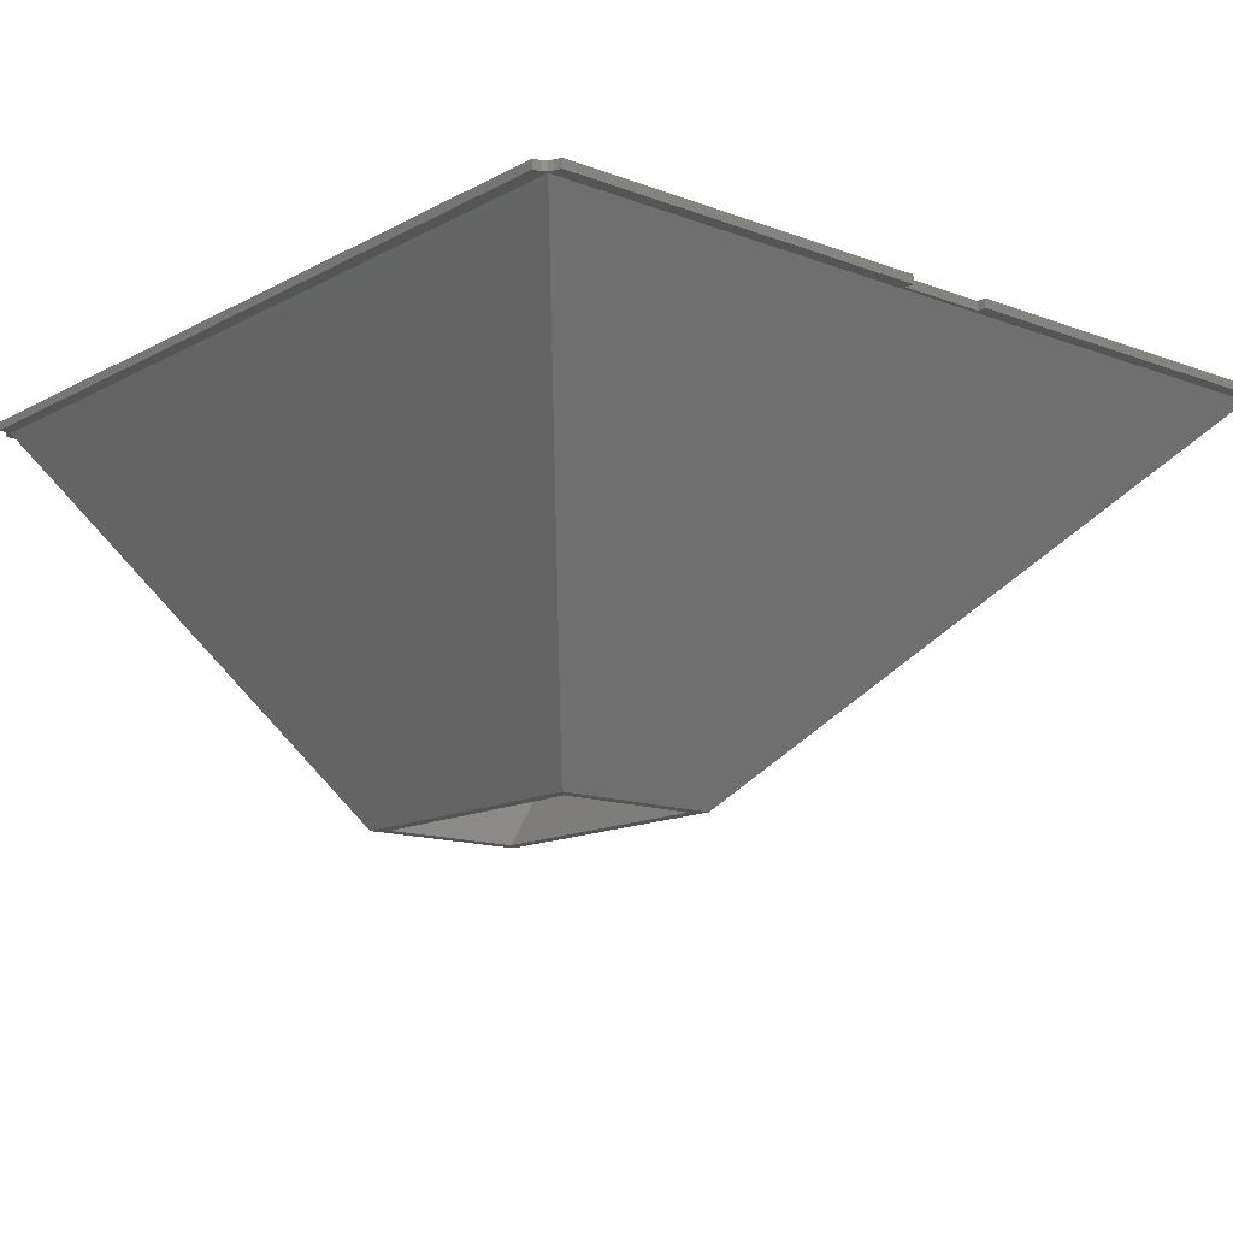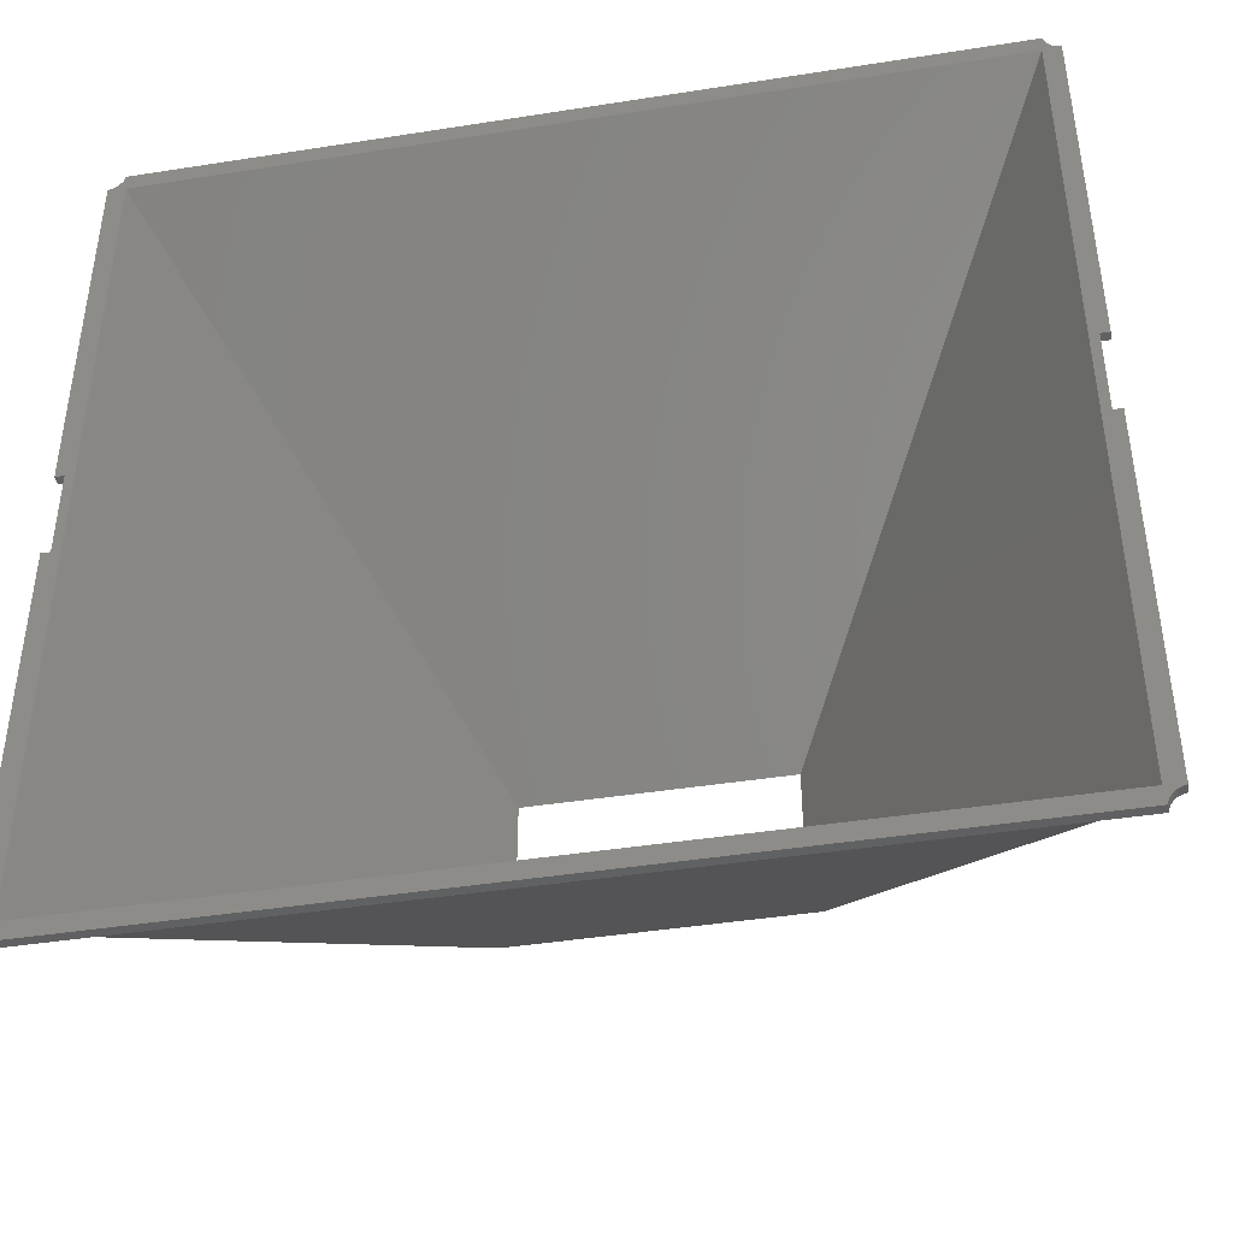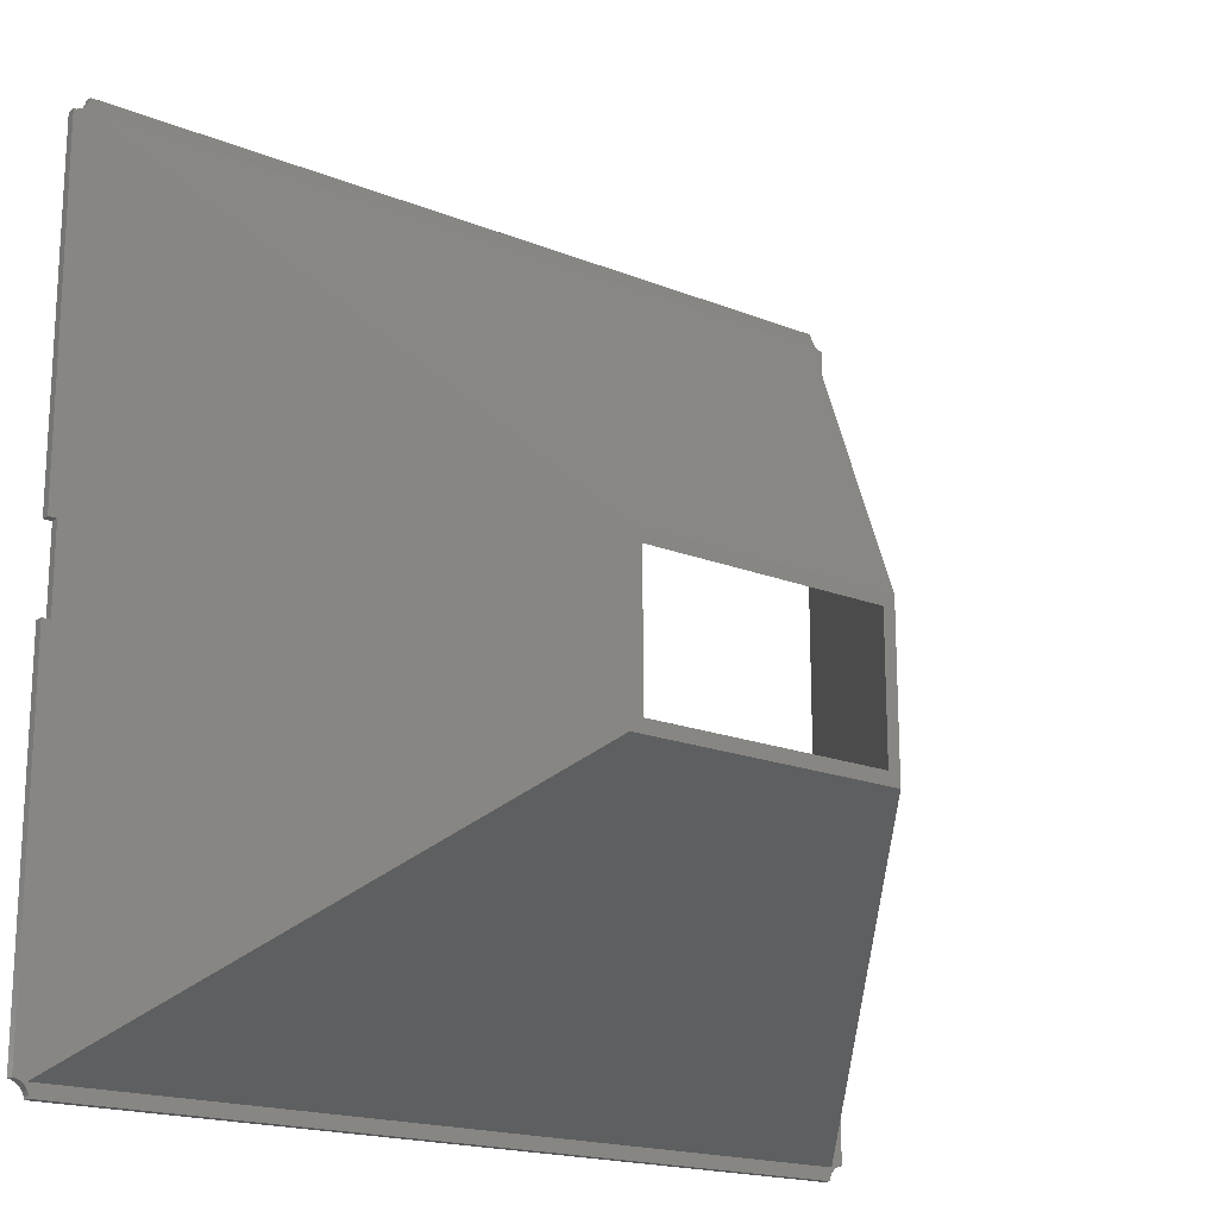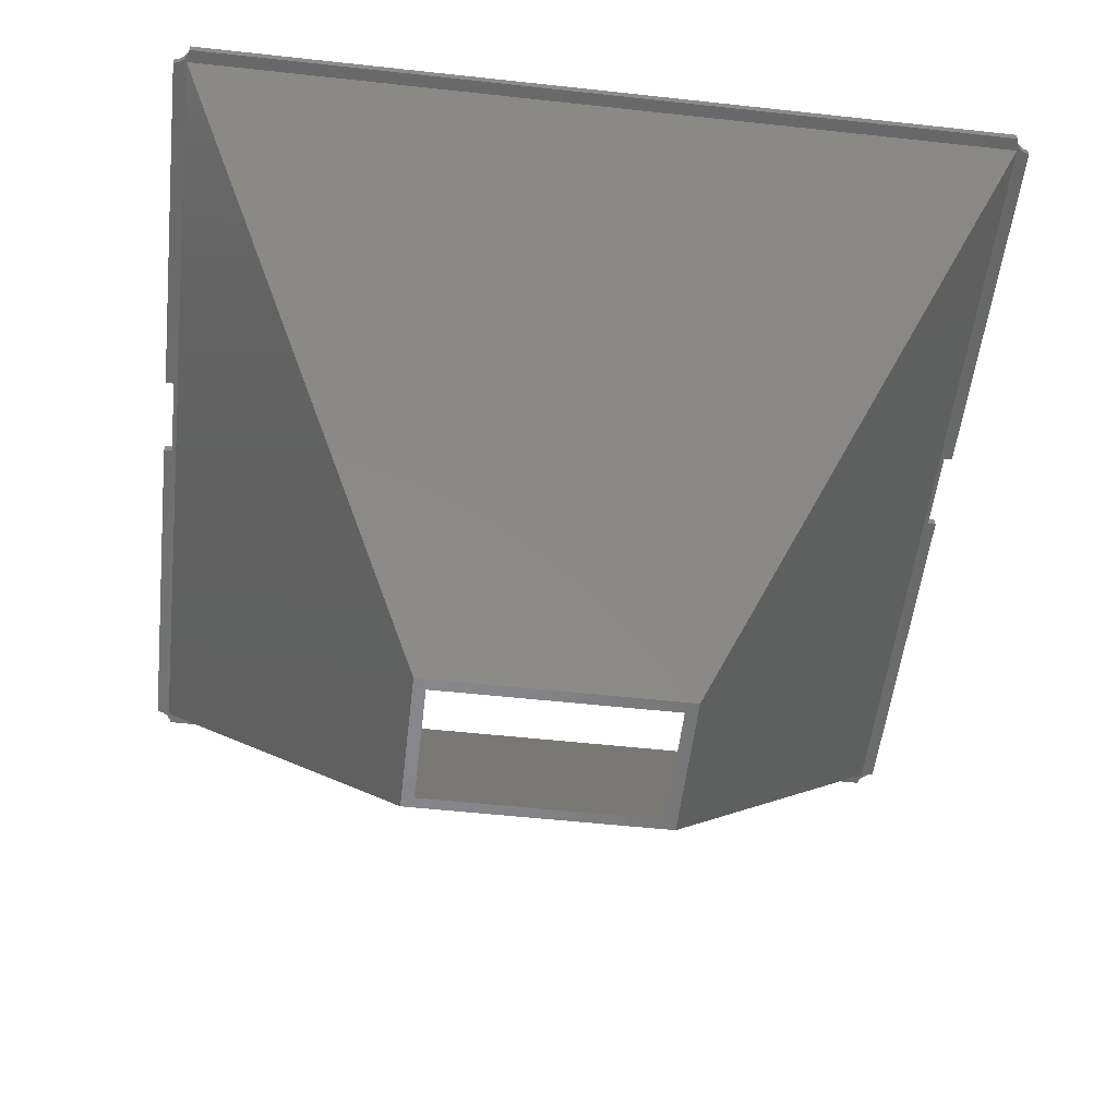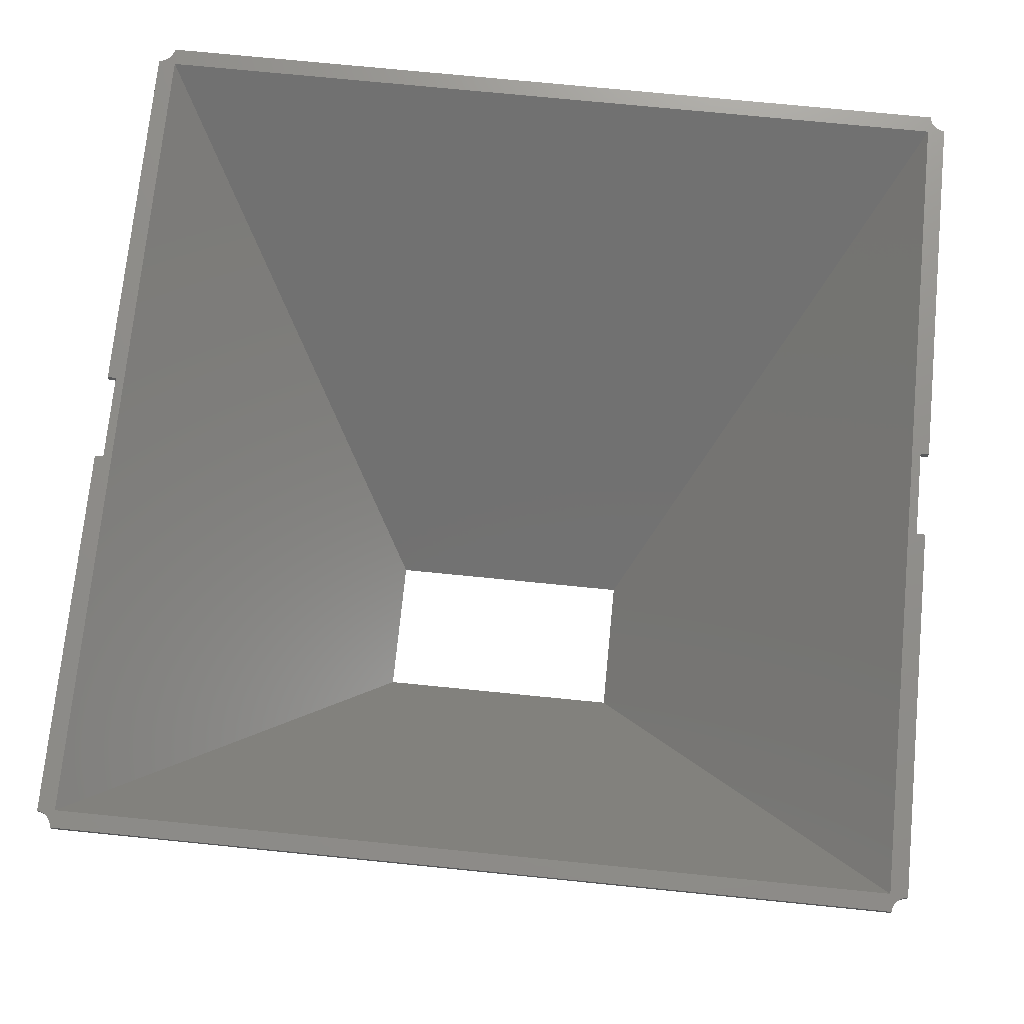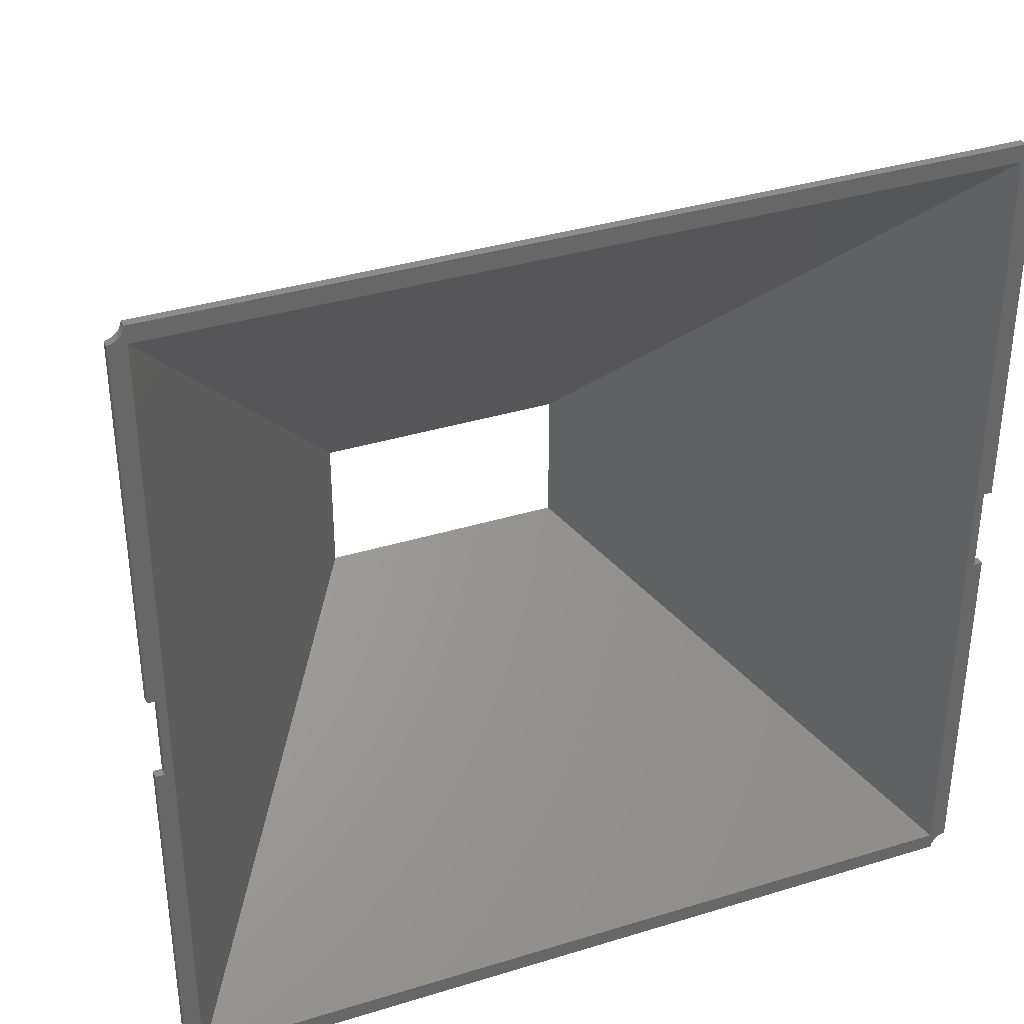
<metadata>
{"format":"stl","ext":"stl","renderer":"f3d","projection":"perspective","resolution":1024,"background":"white","views":[{"elev":-13.5,"azim":49.9,"up":"+Z"},{"elev":-43.0,"azim":10.6,"up":"+Y"},{"elev":-18.1,"azim":142.0,"up":"+Y"},{"elev":-54.3,"azim":173.4,"up":"+Z"},{"elev":73.1,"azim":5.7,"up":"+Z"},{"elev":35.8,"azim":-22.0,"up":"+Y"}]}
</metadata>
<code>
# stl→obj: 88 verts, 176 faces
v 797.1 1511 428.4
v 796.4 1510 426.4
v 797.1 1511 426.4
v 796.4 1510 428.4
v 795.5 1510 426.4
v 795.5 1510 428.4
v 794.7 1509 426.4
v 794.7 1509 428.4
v 794 1509 428.4
v 794 1509 426.4
v 793.6 1508 428.4
v 793.6 1508 426.4
v 793.5 1507 428.4
v 793.5 1507 426.4
v 599.5 1701 428.4
v 600.1 1701 426.4
v 599.5 1701 426.4
v 600.1 1701 428.4
v 601.1 1702 426.4
v 601.1 1702 428.4
v 601.9 1702 428.4
v 601.9 1702 426.4
v 602.5 1703 428.4
v 602.5 1703 426.4
v 602.9 1704 428.4
v 602.9 1704 426.4
v 603 1705 428.4
v 603 1705 426.4
v 793.5 1705 426.4
v 793.5 1705 428.4
v 601.5 1596 426.4
v 599.5 1511 426.4
v 599.5 1596 426.4
v 600.1 1510 426.4
v 601.1 1510 426.4
v 601.9 1509 426.4
v 602.5 1702 426.4
v 794.1 1702 426.4
v 793.6 1704 426.4
v 794 1703 426.4
v 794.7 1702 426.4
v 599.5 1616 426.4
v 601.5 1616 426.4
v 602.5 1510 426.4
v 602.5 1509 426.4
v 794.1 1510 426.4
v 602.9 1508 426.4
v 603 1507 426.4
v 795.1 1616 426.4
v 795.5 1702 426.4
v 797.1 1616 426.4
v 796.4 1701 426.4
v 797.1 1701 426.4
v 795.1 1596 426.4
v 797.1 1596 426.4
v 797.1 1616 428.4
v 797.1 1701 428.4
v 793.6 1704 428.4
v 794 1703 428.4
v 794.7 1702 428.4
v 795.5 1702 428.4
v 796.4 1701 428.4
v 797.1 1596 428.4
v 599.5 1616 428.4
v 601.5 1616 428.4
v 601.5 1596 428.4
v 795.1 1616 428.4
v 795.1 1596 428.4
v 603 1507 428.4
v 601.1 1510 428.4
v 600.1 1510 428.4
v 601.9 1509 428.4
v 602.5 1509 428.4
v 599.5 1511 428.4
v 602.9 1508 428.4
v 599.5 1596 428.4
v 603.5 1511 428.4
v 793.1 1511 428.4
v 793.1 1701 428.4
v 603.5 1701 428.4
v 666.2 1603 335
v 669.2 1600 335
v 669.2 1568 335
v 730.2 1603 335
v 727.2 1600 335
v 727.2 1568 335
v 666.2 1565 335
v 730.2 1565 335
f 1 2 3
f 2 1 4
f 4 5 2
f 5 4 6
f 6 7 5
f 7 6 8
f 7 9 10
f 9 7 8
f 10 11 12
f 11 10 9
f 12 13 14
f 13 12 11
f 15 16 17
f 16 15 18
f 18 19 16
f 19 18 20
f 19 21 22
f 21 19 20
f 23 22 21
f 22 23 24
f 25 24 23
f 24 25 26
f 27 26 25
f 26 27 28
f 27 29 28
f 29 27 30
f 31 32 33
f 32 31 34
f 34 31 35
f 35 31 36
f 36 31 22
f 36 22 37
f 37 22 24
f 37 24 38
f 38 24 26
f 38 26 28
f 38 28 39
f 39 28 29
f 38 39 40
f 38 40 41
f 16 42 17
f 42 16 43
f 43 16 19
f 43 19 22
f 43 22 31
f 36 44 45
f 44 36 37
f 45 44 46
f 45 46 47
f 47 46 48
f 48 46 12
f 48 12 14
f 12 46 10
f 10 46 7
f 7 46 38
f 7 38 41
f 7 41 49
f 49 41 50
f 49 50 51
f 51 50 52
f 51 52 53
f 7 54 5
f 54 7 49
f 5 54 55
f 5 55 2
f 2 55 3
f 53 56 51
f 56 53 57
f 29 58 39
f 58 29 30
f 39 59 40
f 59 39 58
f 40 60 41
f 60 40 59
f 60 50 41
f 50 60 61
f 61 52 50
f 52 61 62
f 62 53 52
f 53 62 57
f 55 1 3
f 1 55 63
f 15 42 64
f 42 15 17
f 65 31 66
f 31 65 43
f 65 42 43
f 42 65 64
f 56 49 51
f 49 56 67
f 49 68 54
f 68 49 67
f 54 63 55
f 63 54 68
f 13 48 14
f 48 13 69
f 70 34 35
f 34 70 71
f 72 45 73
f 45 72 36
f 71 32 34
f 32 71 74
f 75 48 69
f 48 75 47
f 72 35 36
f 35 72 70
f 73 47 75
f 47 73 45
f 76 32 74
f 32 76 33
f 6 68 8
f 68 6 63
f 63 6 4
f 63 4 1
f 13 77 69
f 77 13 78
f 78 13 79
f 79 13 30
f 30 13 58
f 58 13 11
f 58 11 59
f 59 11 9
f 59 9 60
f 60 9 8
f 60 8 67
f 60 67 61
f 67 8 68
f 61 67 56
f 61 56 62
f 62 56 57
f 74 66 76
f 66 74 71
f 66 71 70
f 66 70 72
f 66 72 21
f 21 72 23
f 23 72 73
f 23 73 25
f 25 73 75
f 25 75 27
f 27 75 69
f 27 69 80
f 27 80 30
f 80 69 77
f 30 80 79
f 64 18 15
f 18 64 65
f 18 65 20
f 20 65 21
f 21 65 66
f 76 31 33
f 31 76 66
f 81 82 83
f 82 81 84
f 82 84 85
f 85 84 86
f 87 83 88
f 83 87 81
f 88 83 86
f 88 86 84
f 83 80 77
f 80 83 82
f 82 79 80
f 79 82 85
f 77 86 83
f 86 77 78
f 79 86 78
f 86 79 85
f 37 87 44
f 87 37 81
f 46 87 88
f 87 46 44
f 38 81 37
f 81 38 84
f 88 38 46
f 38 88 84

</code>
